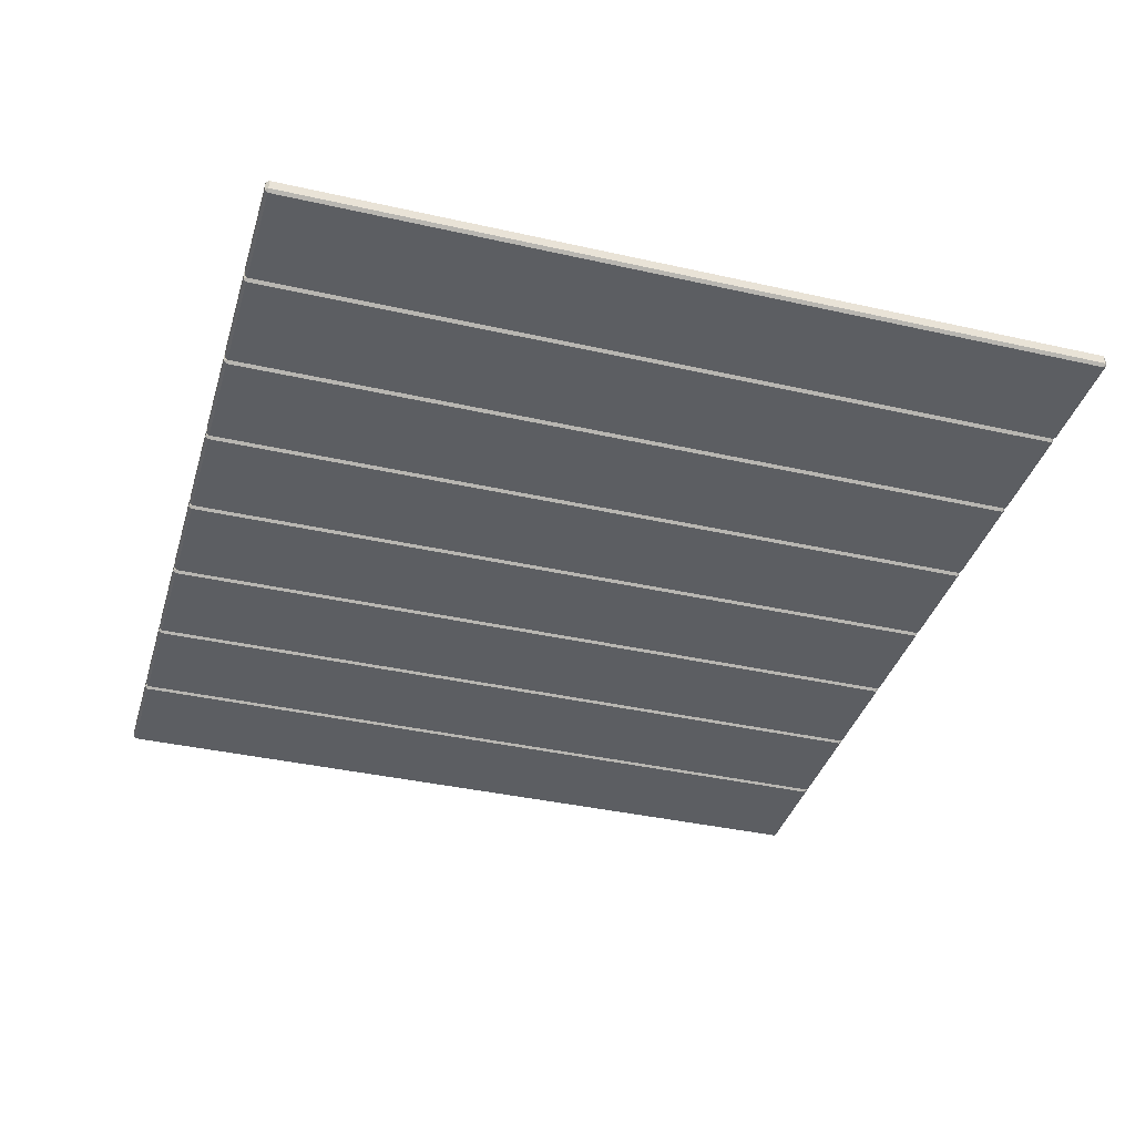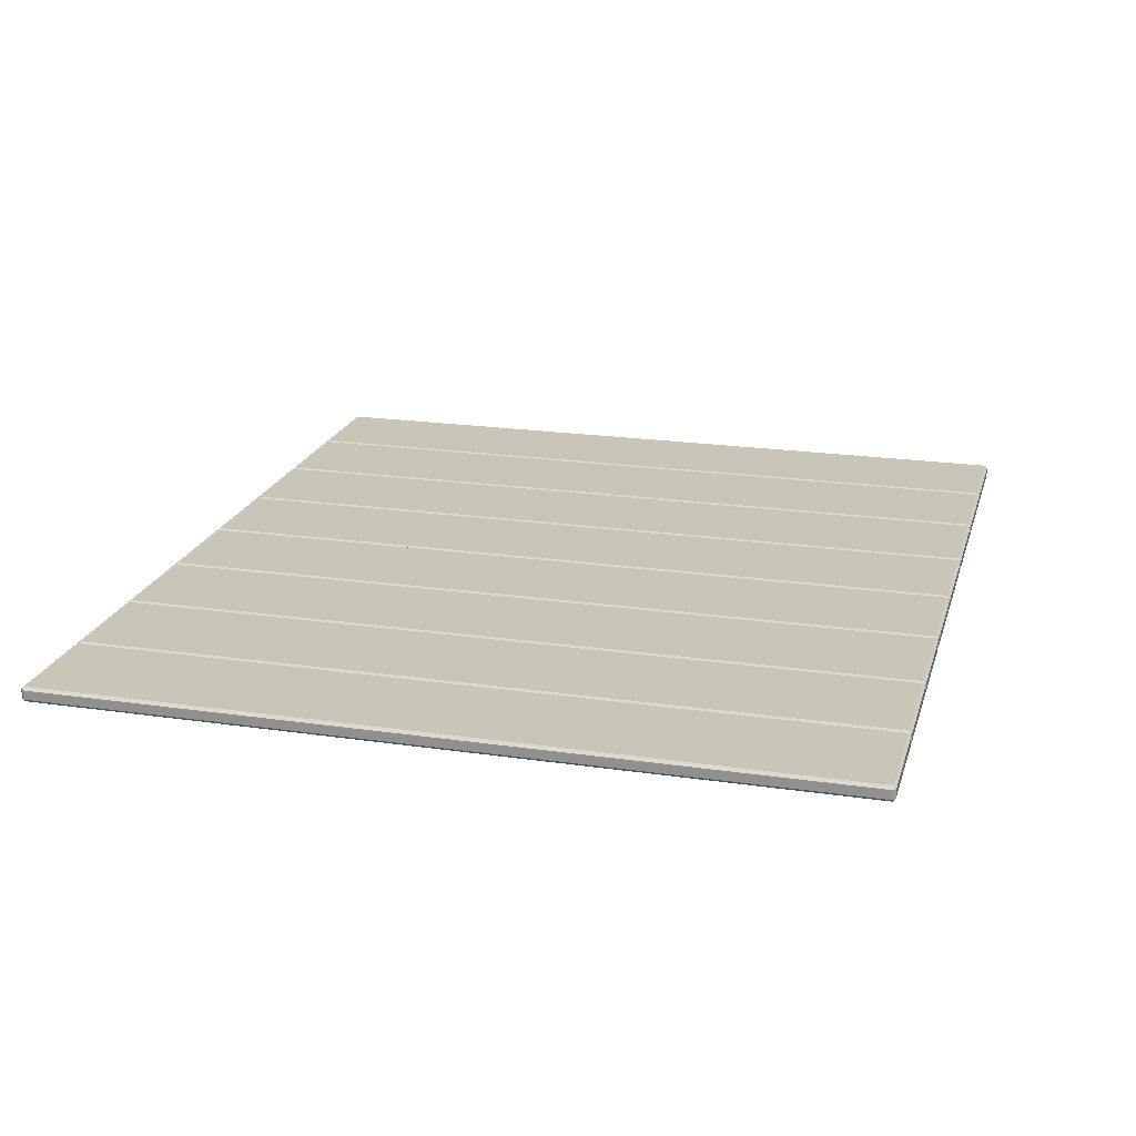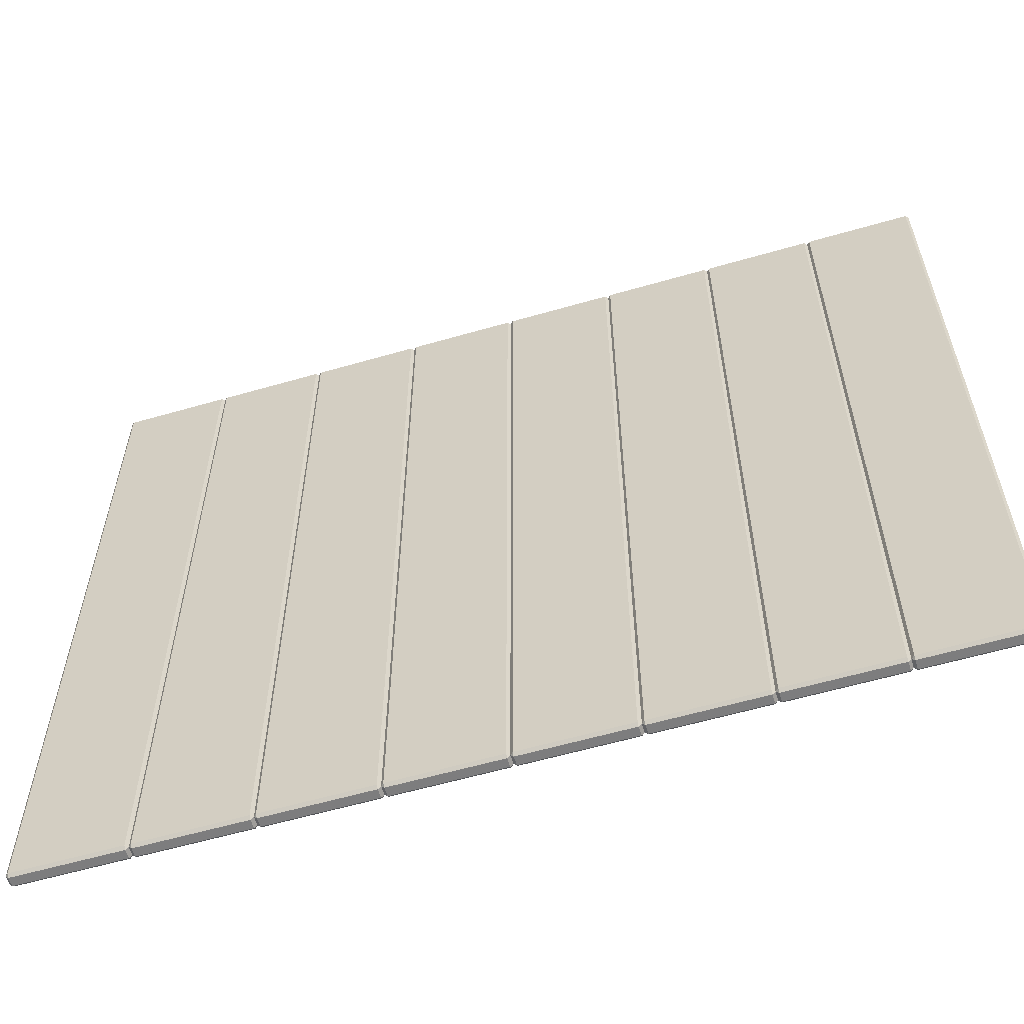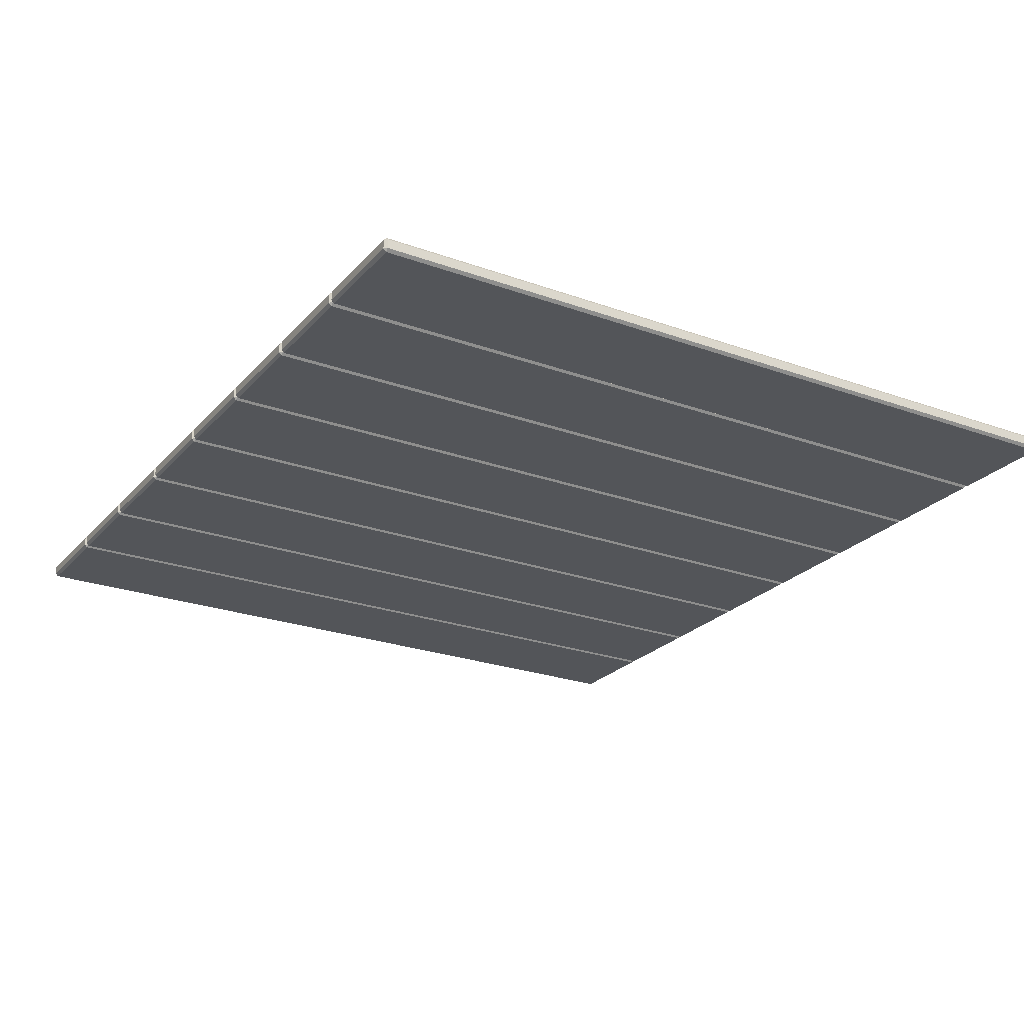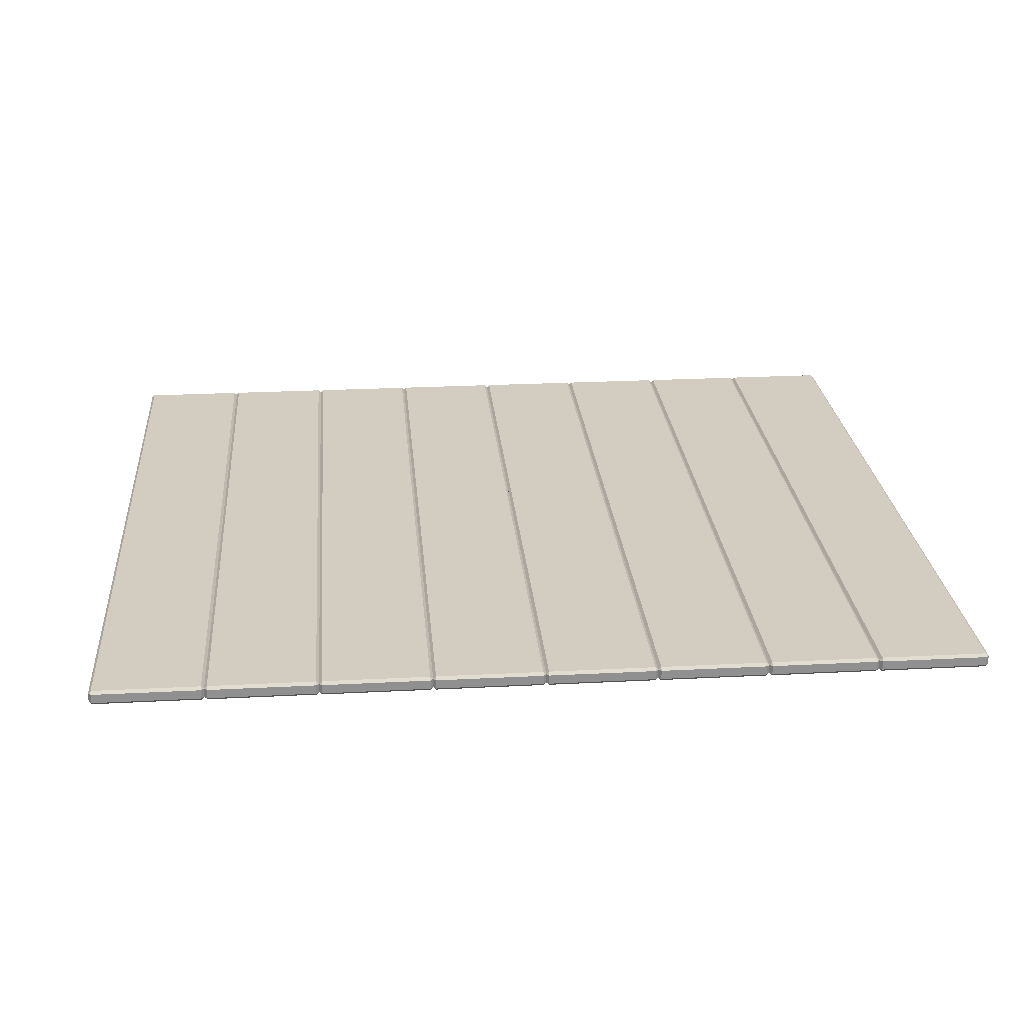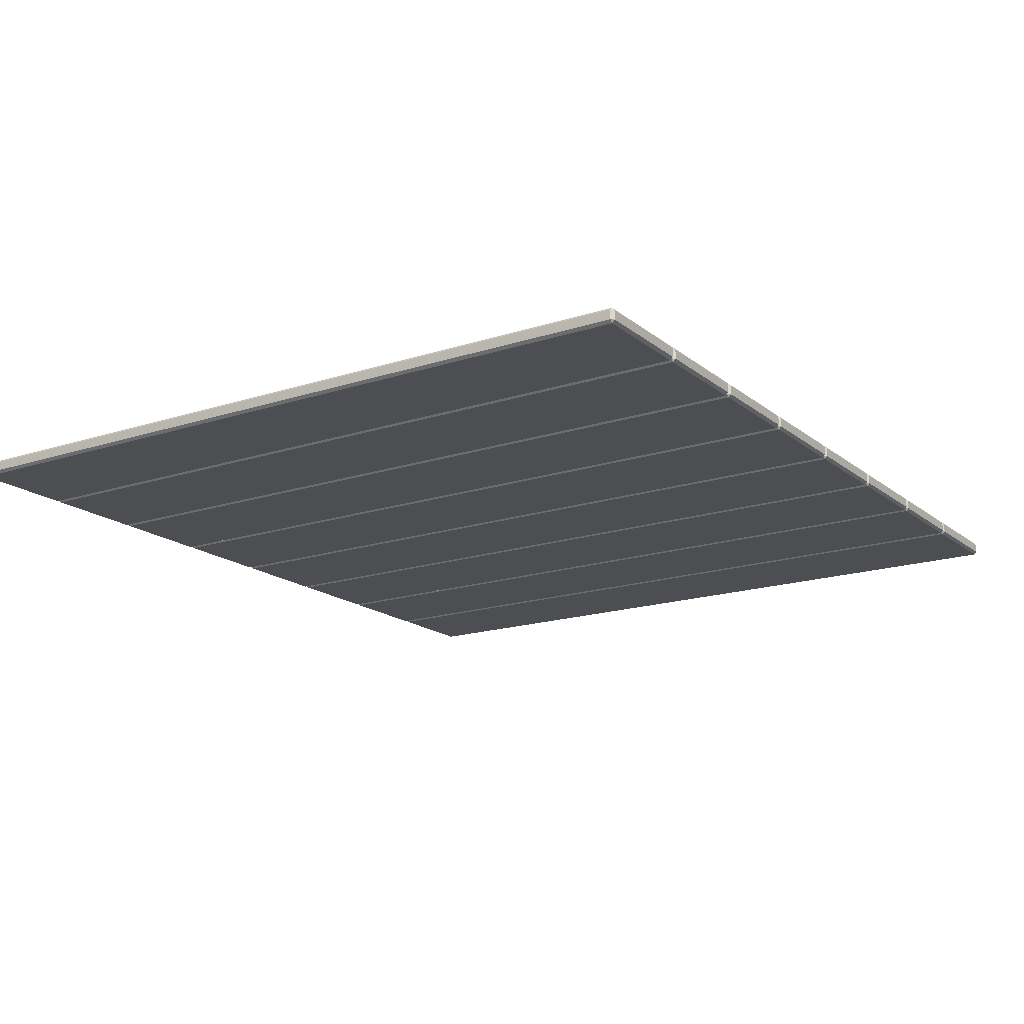
<metadata>
{"format":"obj","ext":"obj","renderer":"f3d","projection":"perspective","resolution":1024,"background":"white","views":[{"elev":-37.7,"azim":-106.1,"up":"+Z"},{"elev":20.6,"azim":104.9,"up":"+Z"},{"elev":-59.1,"azim":16.6,"up":"+Y"},{"elev":-24.3,"azim":-120.8,"up":"+Z"},{"elev":24.6,"azim":-4.9,"up":"+Z"},{"elev":-17.2,"azim":123.2,"up":"+Z"}]}
</metadata>
<code>
o Island-Panel2_Cube.055
v -0.5263 -0.02054 0.5222
v -0.6539 -0.02054 0.5222
v -0.6539 -0.02054 0.5112
v -0.5263 -0.02054 0.5112
v -0.5263 0.9406 0.5222
v -0.5263 0.9406 0.5112
v -0.6539 0.9406 0.5112
v -0.6539 0.9406 0.5222
v -0.5263 -0.01714 0.5256
v -0.5263 0.9372 0.5256
v -0.6539 0.9372 0.5256
v -0.6539 -0.01714 0.5256
v -0.6573 -0.01714 0.5222
v -0.6573 0.9372 0.5222
v -0.6573 0.9372 0.5112
v -0.6573 -0.01714 0.5112
v -0.6539 -0.01714 0.5078
v -0.6539 0.9372 0.5078
v -0.5263 0.9372 0.5078
v -0.5263 -0.01714 0.5078
v -0.5229 0.9372 0.5222
v -0.5229 -0.01714 0.5222
v -0.5229 -0.01714 0.5112
v -0.5229 0.9372 0.5112
v -0.3918 -0.02054 0.5222
v -0.5195 -0.02054 0.5222
v -0.5195 -0.02054 0.5112
v -0.3918 -0.02054 0.5112
v -0.3918 0.9406 0.5222
v -0.3918 0.9406 0.5112
v -0.5195 0.9406 0.5112
v -0.5195 0.9406 0.5222
v -0.3918 -0.01714 0.5256
v -0.3918 0.9372 0.5256
v -0.5195 0.9372 0.5256
v -0.5195 -0.01714 0.5256
v -0.5229 -0.01714 0.5222
v -0.5229 0.9372 0.5222
v -0.5229 0.9372 0.5112
v -0.5229 -0.01714 0.5112
v -0.5195 -0.01714 0.5078
v -0.5195 0.9372 0.5078
v -0.3918 0.9372 0.5078
v -0.3918 -0.01714 0.5078
v -0.3884 0.9372 0.5222
v -0.3884 -0.01714 0.5222
v -0.3884 -0.01714 0.5112
v -0.3884 0.9372 0.5112
v -0.2573 -0.02054 0.5222
v -0.385 -0.02054 0.5222
v -0.385 -0.02054 0.5112
v -0.2573 -0.02054 0.5112
v -0.2573 0.9406 0.5222
v -0.2573 0.9406 0.5112
v -0.385 0.9406 0.5112
v -0.385 0.9406 0.5222
v -0.2573 -0.01714 0.5256
v -0.2573 0.9372 0.5256
v -0.385 0.9372 0.5256
v -0.385 -0.01714 0.5256
v -0.3884 -0.01714 0.5222
v -0.3884 0.9372 0.5222
v -0.3884 0.9372 0.5112
v -0.3884 -0.01714 0.5112
v -0.385 -0.01714 0.5078
v -0.385 0.9372 0.5078
v -0.2573 0.9372 0.5078
v -0.2573 -0.01714 0.5078
v -0.2539 0.9372 0.5222
v -0.2539 -0.01714 0.5222
v -0.2539 -0.01714 0.5112
v -0.2539 0.9372 0.5112
v -0.1229 -0.02054 0.5222
v -0.2505 -0.02054 0.5222
v -0.2505 -0.02054 0.5112
v -0.1229 -0.02054 0.5112
v -0.1229 0.9406 0.5222
v -0.1229 0.9406 0.5112
v -0.2505 0.9406 0.5112
v -0.2505 0.9406 0.5222
v -0.1229 -0.01714 0.5256
v -0.1229 0.9372 0.5256
v -0.2505 0.9372 0.5256
v -0.2505 -0.01714 0.5256
v -0.2539 -0.01714 0.5222
v -0.2539 0.9372 0.5222
v -0.2539 0.9372 0.5112
v -0.2539 -0.01714 0.5112
v -0.2505 -0.01714 0.5078
v -0.2505 0.9372 0.5078
v -0.1229 0.9372 0.5078
v -0.1229 -0.01714 0.5078
v -0.1195 0.9372 0.5222
v -0.1195 -0.01714 0.5222
v -0.1195 -0.01714 0.5112
v -0.1195 0.9372 0.5112
v 0.01161 -0.02054 0.5222
v -0.1161 -0.02054 0.5222
v -0.1161 -0.02054 0.5112
v 0.01161 -0.02054 0.5112
v 0.01161 0.9406 0.5222
v 0.01161 0.9406 0.5112
v -0.1161 0.9406 0.5112
v -0.1161 0.9406 0.5222
v 0.01161 -0.01714 0.5256
v 0.01161 0.9372 0.5256
v -0.1161 0.9372 0.5256
v -0.1161 -0.01714 0.5256
v -0.1195 -0.01714 0.5222
v -0.1195 0.9372 0.5222
v -0.1195 0.9372 0.5112
v -0.1195 -0.01714 0.5112
v -0.1161 -0.01714 0.5078
v -0.1161 0.9372 0.5078
v 0.01161 0.9372 0.5078
v 0.01161 -0.01714 0.5078
v 0.01501 0.9372 0.5222
v 0.01501 -0.01714 0.5222
v 0.01501 -0.01714 0.5112
v 0.01501 0.9372 0.5112
v 0.1461 -0.02054 0.5222
v 0.01841 -0.02054 0.5222
v 0.01841 -0.02054 0.5112
v 0.1461 -0.02054 0.5112
v 0.1461 0.9406 0.5222
v 0.1461 0.9406 0.5112
v 0.01841 0.9406 0.5112
v 0.01841 0.9406 0.5222
v 0.1461 -0.01714 0.5256
v 0.1461 0.9372 0.5256
v 0.01841 0.9372 0.5256
v 0.01841 -0.01714 0.5256
v 0.01501 -0.01714 0.5222
v 0.01501 0.9372 0.5222
v 0.01501 0.9372 0.5112
v 0.01501 -0.01714 0.5112
v 0.01841 -0.01714 0.5078
v 0.01841 0.9372 0.5078
v 0.1461 0.9372 0.5078
v 0.1461 -0.01714 0.5078
v 0.1495 0.9372 0.5222
v 0.1495 -0.01714 0.5222
v 0.1495 -0.01714 0.5112
v 0.1495 0.9372 0.5112
v 0.2805 -0.02054 0.5222
v 0.1529 -0.02054 0.5222
v 0.1529 -0.02054 0.5112
v 0.2805 -0.02054 0.5112
v 0.2805 0.9406 0.5222
v 0.2805 0.9406 0.5112
v 0.1529 0.9406 0.5112
v 0.1529 0.9406 0.5222
v 0.2805 -0.01714 0.5256
v 0.2805 0.9372 0.5256
v 0.1529 0.9372 0.5256
v 0.1529 -0.01714 0.5256
v 0.1495 -0.01714 0.5222
v 0.1495 0.9372 0.5222
v 0.1495 0.9372 0.5112
v 0.1495 -0.01714 0.5112
v 0.1529 -0.01714 0.5078
v 0.1529 0.9372 0.5078
v 0.2805 0.9372 0.5078
v 0.2805 -0.01714 0.5078
v 0.2839 0.9372 0.5222
v 0.2839 -0.01714 0.5222
v 0.2839 -0.01714 0.5112
v 0.2839 0.9372 0.5112
v 0.415 -0.02054 0.5222
v 0.2873 -0.02054 0.5222
v 0.2873 -0.02054 0.5112
v 0.415 -0.02054 0.5112
v 0.415 0.9406 0.5222
v 0.415 0.9406 0.5112
v 0.2873 0.9406 0.5112
v 0.2873 0.9406 0.5222
v 0.415 -0.01714 0.5256
v 0.415 0.9372 0.5256
v 0.2873 0.9372 0.5256
v 0.2873 -0.01714 0.5256
v 0.2839 -0.01714 0.5222
v 0.2839 0.9372 0.5222
v 0.2839 0.9372 0.5112
v 0.2839 -0.01714 0.5112
v 0.2873 -0.01714 0.5078
v 0.2873 0.9372 0.5078
v 0.415 0.9372 0.5078
v 0.415 -0.01714 0.5078
v 0.4184 0.9372 0.5222
v 0.4184 -0.01714 0.5222
v 0.4184 -0.01714 0.5112
v 0.4184 0.9372 0.5112
f 1 2 3 4
f 7 8 5 6
f 11 12 9 10
f 15 16 13 14
f 19 20 17 18
f 23 24 21 22
f 1 9 12 2
f 16 3 2 13
f 22 1 4 23
f 20 4 3 17
f 24 6 5 21
f 6 19 18 7
f 8 11 10 5
f 7 15 14 8
f 21 10 9 22
f 11 14 13 12
f 15 18 17 16
f 19 24 23 20
f 1 22 9
f 2 12 13
f 3 16 17
f 4 20 23
f 5 10 21
f 8 14 11
f 7 18 15
f 6 24 19
f 25 26 27 28
f 31 32 29 30
f 35 36 33 34
f 39 40 37 38
f 43 44 41 42
f 47 48 45 46
f 25 33 36 26
f 40 27 26 37
f 46 25 28 47
f 44 28 27 41
f 48 30 29 45
f 30 43 42 31
f 32 35 34 29
f 31 39 38 32
f 45 34 33 46
f 35 38 37 36
f 39 42 41 40
f 43 48 47 44
f 25 46 33
f 26 36 37
f 27 40 41
f 28 44 47
f 29 34 45
f 32 38 35
f 31 42 39
f 30 48 43
f 49 50 51 52
f 55 56 53 54
f 59 60 57 58
f 63 64 61 62
f 67 68 65 66
f 71 72 69 70
f 49 57 60 50
f 64 51 50 61
f 70 49 52 71
f 68 52 51 65
f 72 54 53 69
f 54 67 66 55
f 56 59 58 53
f 55 63 62 56
f 69 58 57 70
f 59 62 61 60
f 63 66 65 64
f 67 72 71 68
f 49 70 57
f 50 60 61
f 51 64 65
f 52 68 71
f 53 58 69
f 56 62 59
f 55 66 63
f 54 72 67
f 73 74 75 76
f 79 80 77 78
f 83 84 81 82
f 87 88 85 86
f 91 92 89 90
f 95 96 93 94
f 73 81 84 74
f 88 75 74 85
f 94 73 76 95
f 92 76 75 89
f 96 78 77 93
f 78 91 90 79
f 80 83 82 77
f 79 87 86 80
f 93 82 81 94
f 83 86 85 84
f 87 90 89 88
f 91 96 95 92
f 73 94 81
f 74 84 85
f 75 88 89
f 76 92 95
f 77 82 93
f 80 86 83
f 79 90 87
f 78 96 91
f 97 98 99 100
f 103 104 101 102
f 107 108 105 106
f 111 112 109 110
f 115 116 113 114
f 119 120 117 118
f 97 105 108 98
f 112 99 98 109
f 118 97 100 119
f 116 100 99 113
f 120 102 101 117
f 102 115 114 103
f 104 107 106 101
f 103 111 110 104
f 117 106 105 118
f 107 110 109 108
f 111 114 113 112
f 115 120 119 116
f 97 118 105
f 98 108 109
f 99 112 113
f 100 116 119
f 101 106 117
f 104 110 107
f 103 114 111
f 102 120 115
f 121 122 123 124
f 127 128 125 126
f 131 132 129 130
f 135 136 133 134
f 139 140 137 138
f 143 144 141 142
f 121 129 132 122
f 136 123 122 133
f 142 121 124 143
f 140 124 123 137
f 144 126 125 141
f 126 139 138 127
f 128 131 130 125
f 127 135 134 128
f 141 130 129 142
f 131 134 133 132
f 135 138 137 136
f 139 144 143 140
f 121 142 129
f 122 132 133
f 123 136 137
f 124 140 143
f 125 130 141
f 128 134 131
f 127 138 135
f 126 144 139
f 145 146 147 148
f 151 152 149 150
f 155 156 153 154
f 159 160 157 158
f 163 164 161 162
f 167 168 165 166
f 145 153 156 146
f 160 147 146 157
f 166 145 148 167
f 164 148 147 161
f 168 150 149 165
f 150 163 162 151
f 152 155 154 149
f 151 159 158 152
f 165 154 153 166
f 155 158 157 156
f 159 162 161 160
f 163 168 167 164
f 145 166 153
f 146 156 157
f 147 160 161
f 148 164 167
f 149 154 165
f 152 158 155
f 151 162 159
f 150 168 163
f 169 170 171 172
f 175 176 173 174
f 179 180 177 178
f 183 184 181 182
f 187 188 185 186
f 191 192 189 190
f 169 177 180 170
f 184 171 170 181
f 190 169 172 191
f 188 172 171 185
f 192 174 173 189
f 174 187 186 175
f 176 179 178 173
f 175 183 182 176
f 189 178 177 190
f 179 182 181 180
f 183 186 185 184
f 187 192 191 188
f 169 190 177
f 170 180 181
f 171 184 185
f 172 188 191
f 173 178 189
f 176 182 179
f 175 186 183
f 174 192 187

</code>
